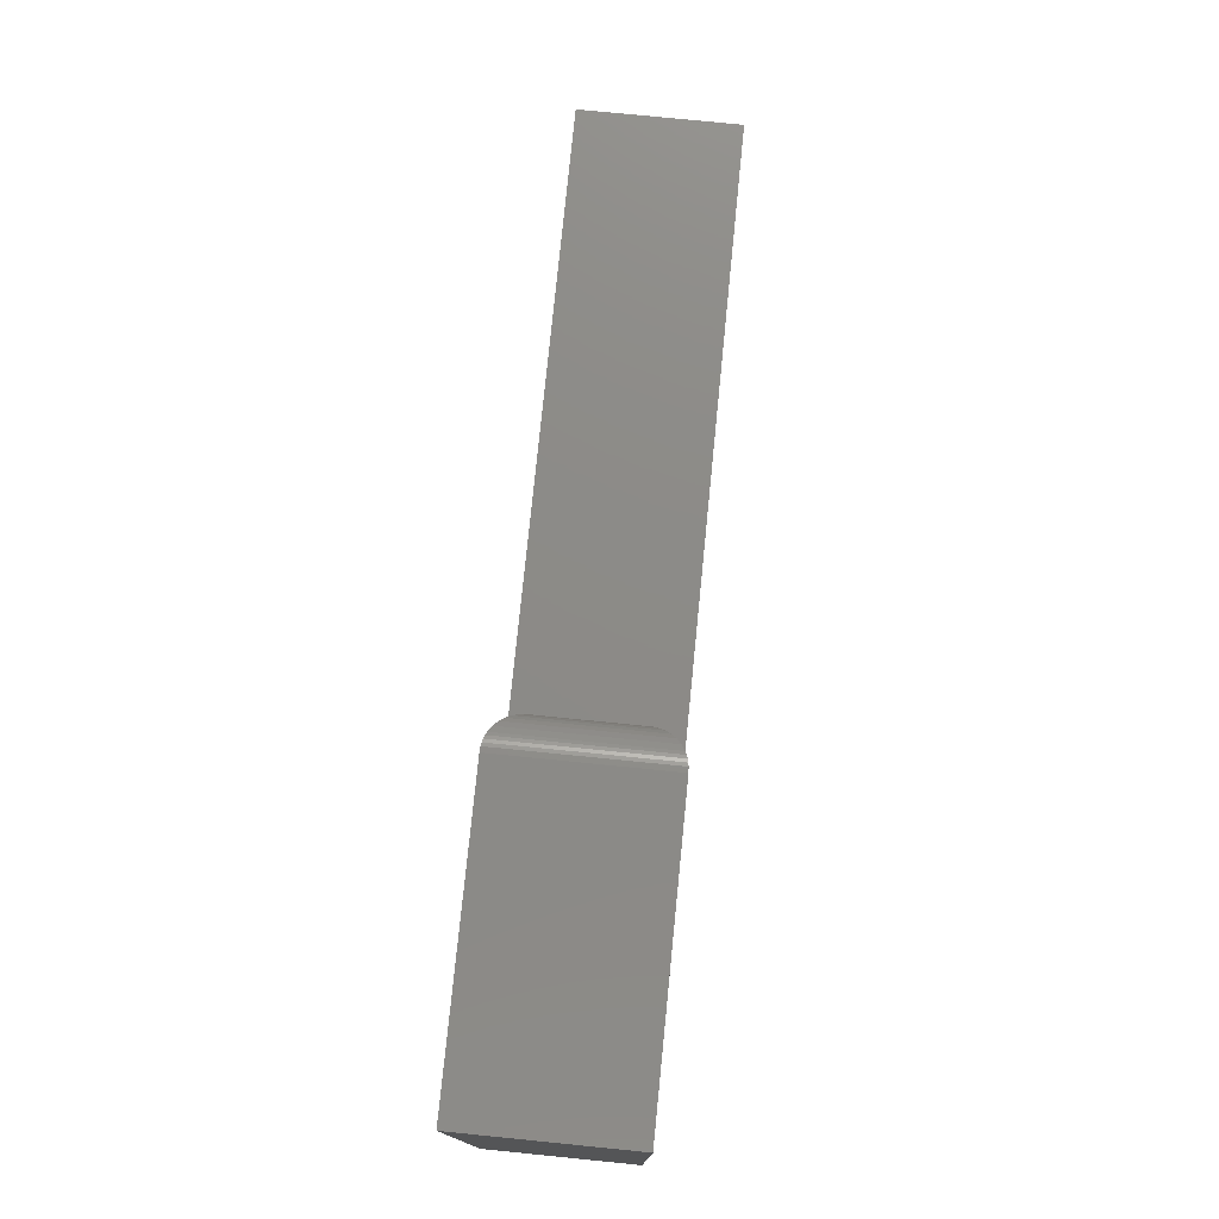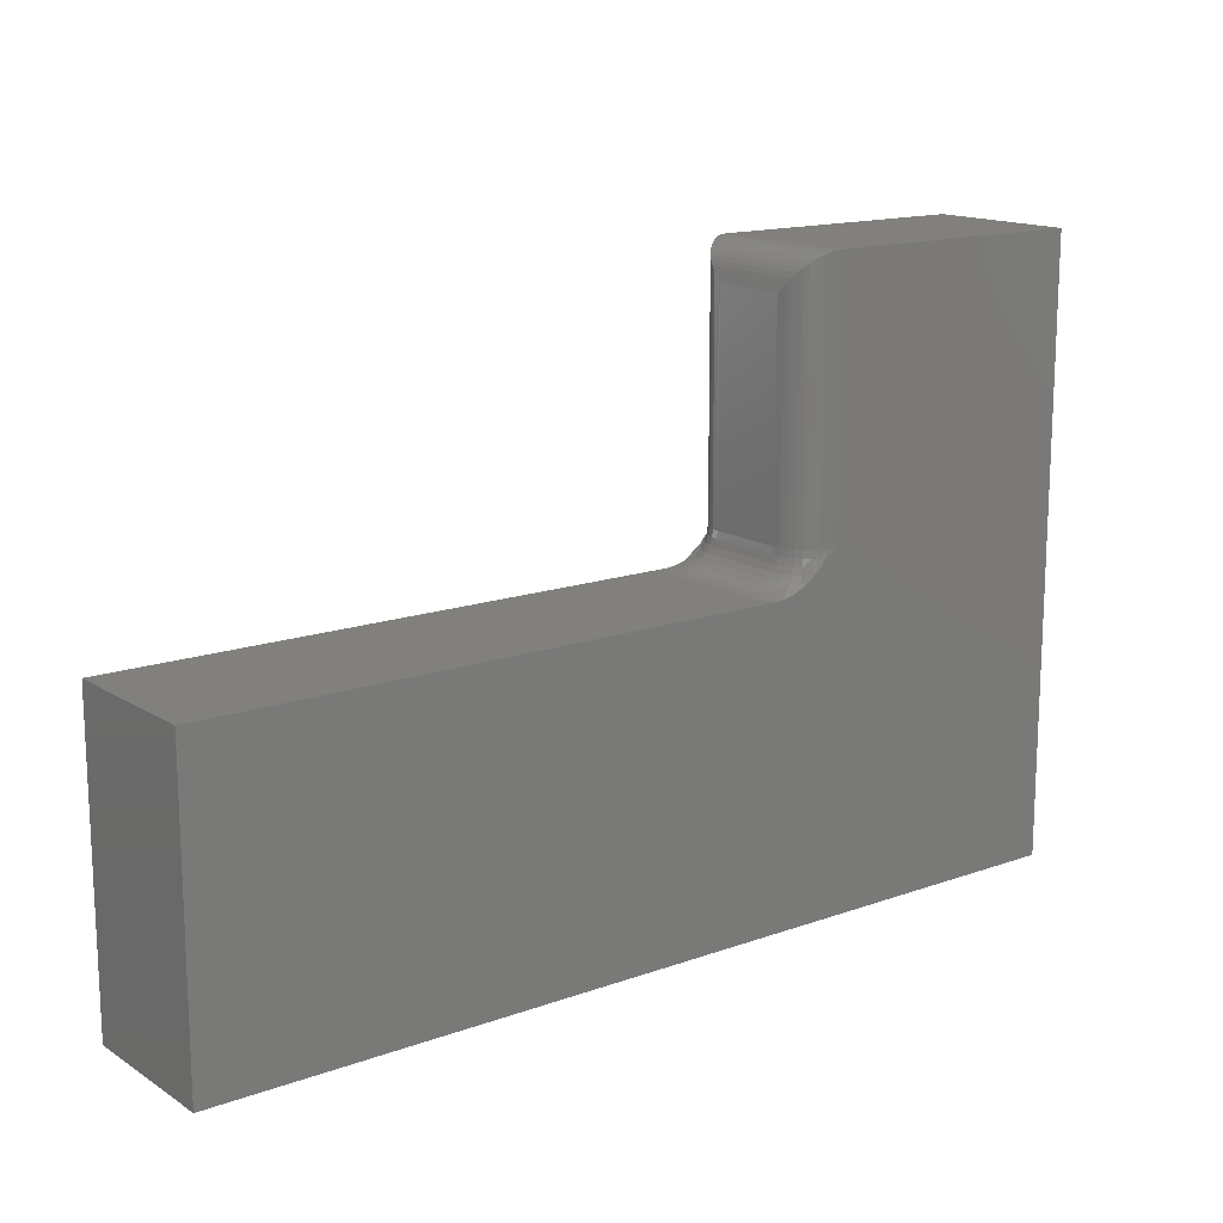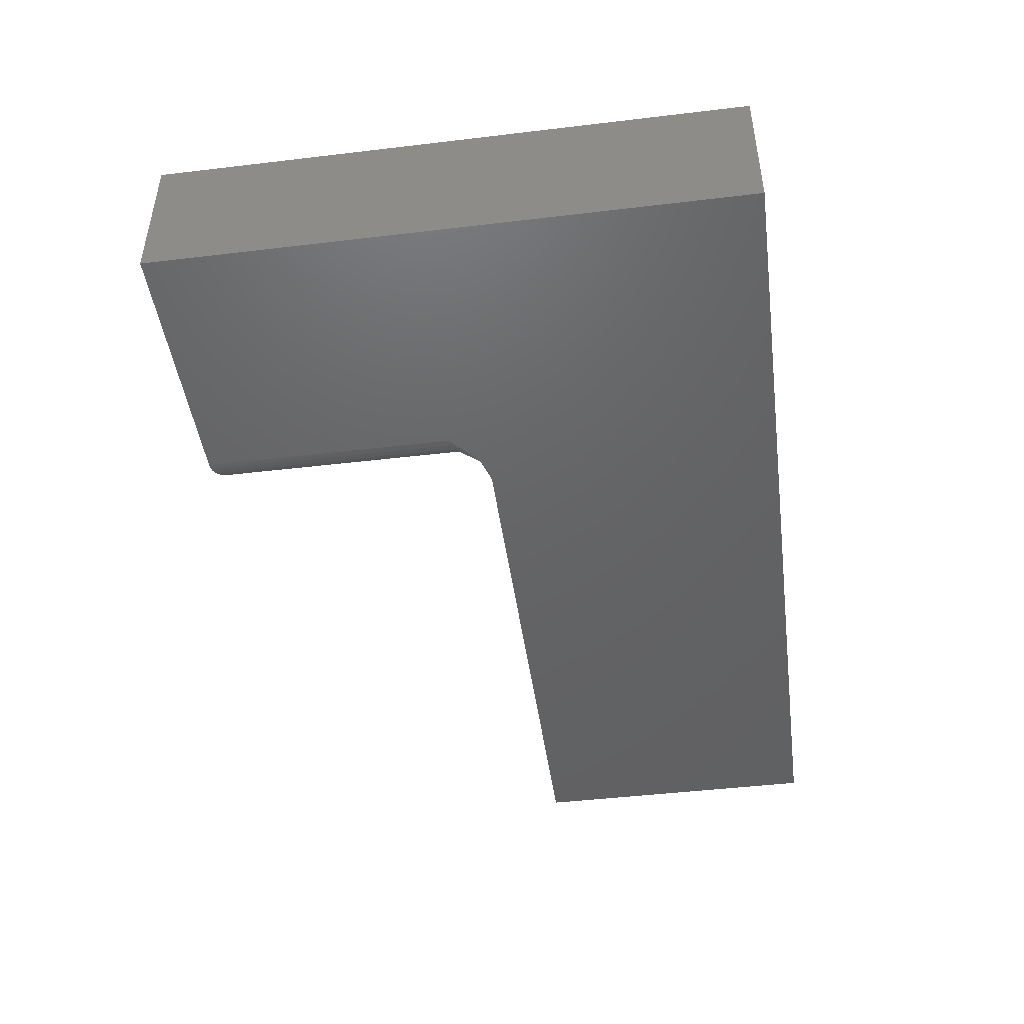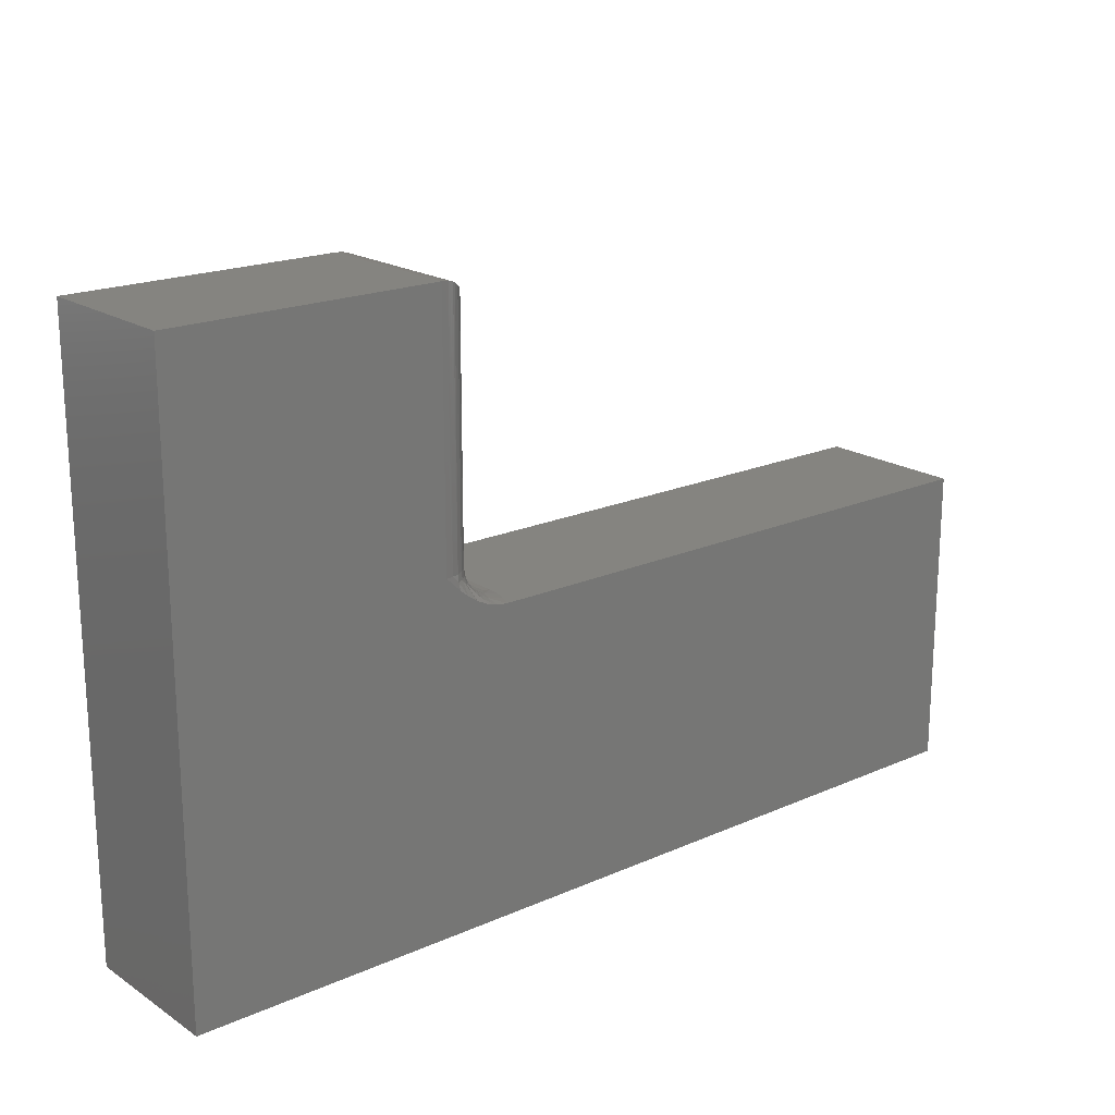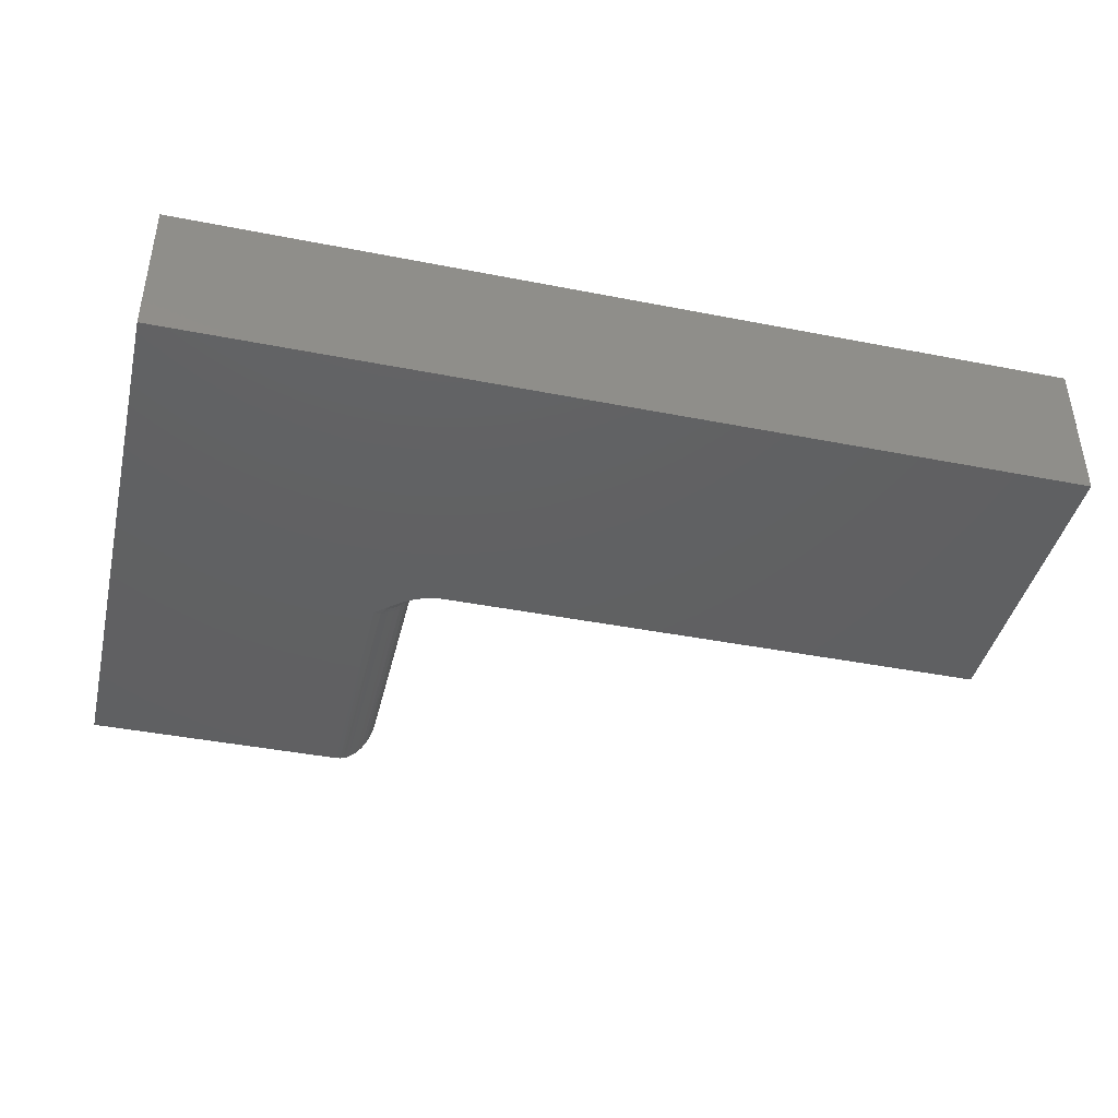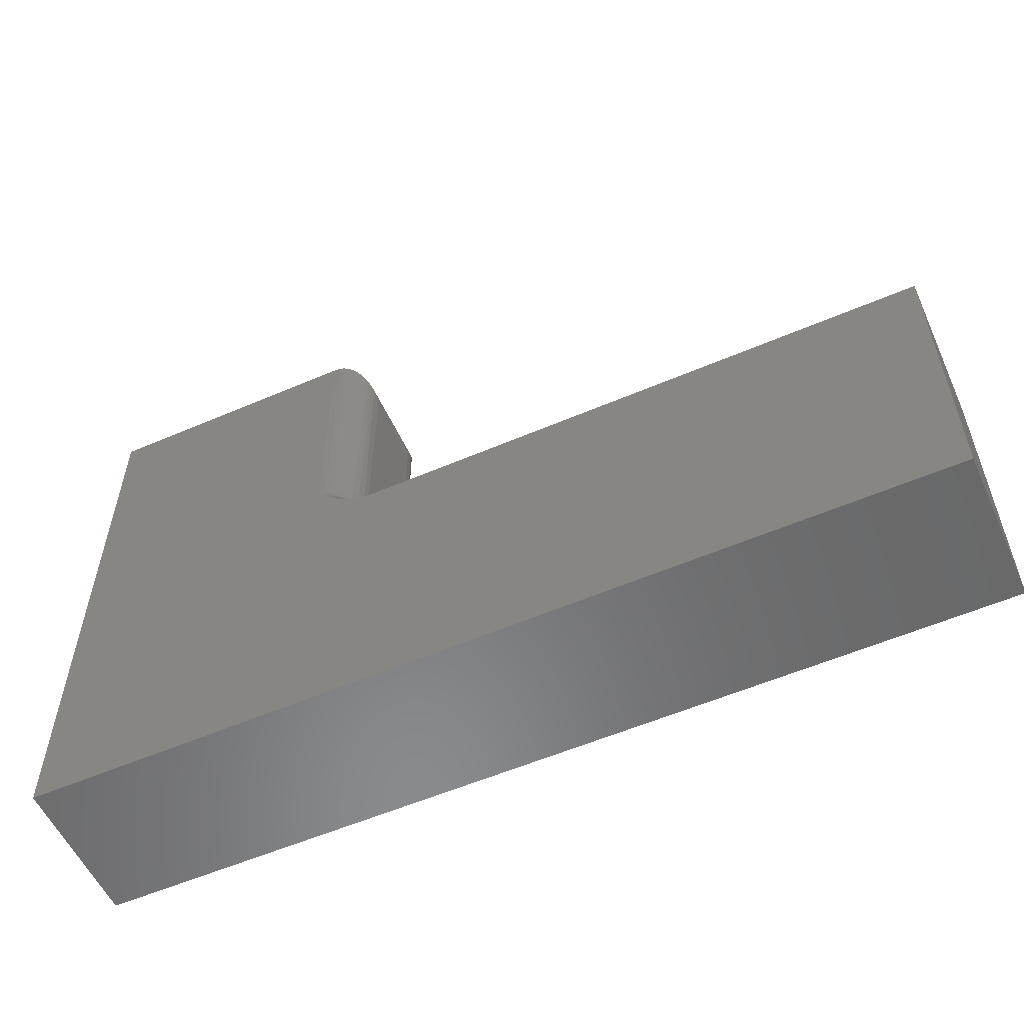
<metadata>
{"format":"stl","ext":"stl","renderer":"f3d","projection":"perspective","resolution":1024,"background":"white","views":[{"elev":76.6,"azim":-84.3,"up":"+Y"},{"elev":15.0,"azim":142.6,"up":"+Y"},{"elev":-45.8,"azim":-82.2,"up":"+Z"},{"elev":19.3,"azim":-39.7,"up":"+Y"},{"elev":-41.9,"azim":-13.3,"up":"+Z"},{"elev":-56.1,"azim":24.3,"up":"+Y"}]}
</metadata>
<code>
# stl→obj: 131 verts, 258 faces
v -0.05987 0.2161 0.03125
v -0.06047 0.03388 0.02515
v -0.06089 0.2241 0.02332
v -0.05987 0.03388 0.03125
v -0.09112 0.03388 0
v -0.08726 0.2471 0.0002397
v -0.08502 0.03388 0.0006005
v -0.09112 0.2474 0
v -0.08475 0.2467 0.0006549
v -0.08233 0.2461 0.001261
v -0.07991 0.2453 0.002081
v -0.07916 0.03388 0.002379
v -0.07761 0.2443 0.00307
v -0.07324 0.2417 0.005622
v -0.07376 0.03388 0.005267
v -0.06934 0.2385 0.008839
v -0.06902 0.03388 0.009153
v -0.06637 0.2352 0.01217
v -0.06513 0.03388 0.01389
v -0.06399 0.2316 0.01574
v -0.06217 0.2279 0.01947
v -0.06225 0.03388 0.01929
v -0.05987 0.2161 0.09375
v -0.06047 0.03388 0.09985
v -0.05987 0.03388 0.09375
v -0.06089 0.2241 0.1017
v -0.09112 0.2474 0.125
v -0.08502 0.03388 0.1244
v -0.08726 0.2471 0.1248
v -0.09112 0.03388 0.125
v -0.06225 0.03388 0.1057
v -0.06217 0.2279 0.1055
v -0.06399 0.2316 0.1093
v -0.06513 0.03388 0.1111
v -0.06637 0.2352 0.1128
v -0.06902 0.03388 0.1158
v -0.06934 0.2385 0.1162
v -0.07324 0.2417 0.1194
v -0.07376 0.03388 0.1197
v -0.07761 0.2443 0.1219
v -0.07916 0.03388 0.1226
v -0.07991 0.2453 0.1229
v -0.08233 0.2461 0.1237
v -0.08475 0.2467 0.1243
v 0.4375 0.002632 0
v -0.03699 0.002632 5.08e-18
v -0.03239 0.002632 0.009874
v -0.02957 0.002632 0.0204
v -0.02862 0.002632 0.03125
v -0.02862 0.002632 0.09375
v 0.4375 0.002632 0.125
v -0.02957 0.002632 0.1046
v -0.03239 0.002632 0.1151
v -0.03699 0.002632 0.125
v -0.3125 0.002632 0.125
v -0.3125 -0.25 0.125
v -0.0455 0.003473 0.125
v -0.05396 0.005916 0.125
v -0.06389 0.01079 0.125
v -0.07182 0.0162 0.125
v -0.0788 0.02201 0.125
v -0.3125 0.2474 0.125
v 0.4375 -0.25 0.125
v -0.3125 0.002632 0
v -0.3125 0.2474 0
v -0.0788 0.02201 0
v -0.07182 0.0162 0
v -0.06389 0.01079 0
v -0.05951 0.008372 0
v -0.05118 0.004939 0
v -0.04262 0.003004 0
v -0.3125 -0.25 0
v 0.4375 -0.25 0
v -0.03471 0.003232 0.09375
v -0.04155 0.00501 0.1036
v -0.04442 0.00501 0.1131
v -0.07893 0.02779 0.1232
v -0.07342 0.02779 0.1202
v -0.06734 0.02192 0.1175
v -0.05359 0.007898 0.1188
v -0.05752 0.01178 0.1162
v -0.06076 0.01652 0.114
v -0.0686 0.02779 0.1163
v -0.04909 0.00501 0.1218
v -0.04058 0.00501 0.09375
v -0.04598 0.007898 0.09375
v -0.04685 0.007898 0.1026
v -0.05072 0.01178 0.09375
v -0.05149 0.01178 0.1016
v -0.0546 0.01652 0.09375
v -0.0553 0.01652 0.1009
v -0.05749 0.02192 0.09375
v -0.05814 0.02192 0.1003
v -0.05927 0.02779 0.09375
v -0.05988 0.02779 0.09996
v -0.06316 0.02192 0.1124
v -0.06464 0.02779 0.1114
v -0.04942 0.007898 0.111
v -0.05379 0.01178 0.1092
v -0.05738 0.01652 0.1077
v -0.06005 0.02192 0.1066
v -0.06169 0.02779 0.1059
v -0.04442 0.00501 0.01191
v -0.04155 0.00501 0.02139
v -0.03471 0.003232 0.03125
v -0.07893 0.02779 0.001824
v -0.06255 0.01178 0.002681
v -0.05752 0.01178 0.008803
v -0.05379 0.01178 0.01579
v -0.04942 0.007898 0.01398
v -0.07342 0.02779 0.004767
v -0.0686 0.02779 0.008728
v -0.06734 0.02192 0.007471
v -0.0653 0.01652 0.005429
v -0.04058 0.00501 0.03125
v -0.04685 0.007898 0.02244
v -0.04598 0.007898 0.03125
v -0.05149 0.01178 0.02337
v -0.05072 0.01178 0.03125
v -0.0553 0.01652 0.02413
v -0.0546 0.01652 0.03125
v -0.05814 0.02192 0.02469
v -0.05749 0.02192 0.03125
v -0.05988 0.02779 0.02504
v -0.05927 0.02779 0.03125
v -0.05738 0.01652 0.01728
v -0.06005 0.02192 0.01838
v -0.06169 0.02779 0.01906
v -0.06316 0.02192 0.01257
v -0.06076 0.01652 0.01096
v -0.06464 0.02779 0.01355
f 1 2 3
f 1 4 2
f 5 6 7
f 5 8 6
f 7 6 9
f 7 9 10
f 7 10 11
f 7 11 12
f 12 11 13
f 12 13 14
f 12 14 15
f 15 14 16
f 15 16 17
f 17 16 18
f 17 18 19
f 19 18 20
f 19 20 21
f 19 21 22
f 22 21 3
f 22 3 2
f 23 24 25
f 23 26 24
f 27 28 29
f 27 30 28
f 31 24 26
f 31 26 32
f 31 32 33
f 31 33 34
f 33 35 34
f 36 34 35
f 36 35 37
f 36 37 38
f 36 38 39
f 39 38 40
f 39 40 41
f 41 40 42
f 41 42 43
f 41 43 28
f 28 43 44
f 28 44 29
f 25 4 23
f 23 4 1
f 45 46 47
f 45 47 48
f 45 48 49
f 45 49 50
f 45 50 51
f 51 50 52
f 51 52 53
f 51 53 54
f 55 56 57
f 55 57 58
f 55 58 59
f 55 59 60
f 55 60 61
f 55 61 30
f 55 30 27
f 55 27 62
f 63 51 56
f 56 51 54
f 56 54 57
f 64 65 8
f 64 8 5
f 64 5 66
f 64 66 67
f 64 67 68
f 64 68 69
f 64 69 70
f 64 70 71
f 64 71 72
f 71 46 72
f 72 46 45
f 72 45 73
f 74 75 50
f 75 52 50
f 53 76 54
f 76 57 54
f 61 77 28
f 61 28 30
f 60 78 77
f 77 61 60
f 59 79 78
f 78 60 59
f 58 80 81
f 58 81 82
f 79 58 82
f 79 59 58
f 53 52 75
f 83 78 79
f 57 84 58
f 58 84 80
f 74 85 75
f 75 85 86
f 75 86 87
f 87 86 88
f 87 88 89
f 89 88 90
f 89 90 91
f 91 90 92
f 91 92 93
f 93 92 94
f 93 94 95
f 95 94 25
f 95 25 24
f 28 77 41
f 41 77 78
f 41 78 39
f 39 78 83
f 39 83 36
f 82 96 79
f 79 96 97
f 79 97 83
f 83 97 34
f 83 34 36
f 57 76 84
f 84 76 98
f 84 98 80
f 80 98 99
f 80 99 81
f 81 99 100
f 81 100 82
f 82 100 101
f 82 101 96
f 96 101 102
f 96 102 97
f 97 102 31
f 97 31 34
f 53 75 76
f 76 75 87
f 76 87 98
f 98 87 89
f 98 89 99
f 99 89 91
f 99 91 100
f 100 91 93
f 100 93 101
f 101 93 95
f 101 95 102
f 102 95 24
f 102 24 31
f 71 103 46
f 103 47 46
f 48 47 104
f 105 48 104
f 67 66 106
f 7 66 5
f 106 66 7
f 12 106 7
f 48 105 49
f 69 68 107
f 108 109 110
f 108 110 103
f 108 103 71
f 108 71 70
f 108 70 69
f 108 69 107
f 111 68 67
f 111 67 106
f 111 106 12
f 111 12 15
f 111 15 17
f 111 17 112
f 111 112 113
f 111 113 114
f 111 114 107
f 111 107 68
f 105 104 115
f 115 104 116
f 115 116 117
f 117 116 118
f 117 118 119
f 119 118 120
f 119 120 121
f 121 120 122
f 121 122 123
f 123 122 124
f 123 124 125
f 125 124 2
f 125 2 4
f 47 103 104
f 104 103 110
f 104 110 116
f 116 110 109
f 116 109 118
f 118 109 126
f 118 126 120
f 120 126 127
f 120 127 122
f 122 127 128
f 122 128 124
f 124 128 22
f 124 22 2
f 129 126 130
f 130 126 109
f 130 109 108
f 126 129 127
f 127 129 131
f 127 131 128
f 128 131 19
f 128 19 22
f 113 130 114
f 114 130 108
f 114 108 107
f 130 113 129
f 129 113 112
f 129 112 131
f 131 112 17
f 131 17 19
f 119 86 117
f 117 86 85
f 117 85 115
f 115 85 74
f 115 74 105
f 105 74 50
f 105 50 49
f 86 119 88
f 88 119 121
f 88 121 90
f 90 121 123
f 90 123 92
f 92 123 125
f 92 125 94
f 94 125 4
f 94 4 25
f 63 73 51
f 51 73 45
f 27 8 62
f 62 8 65
f 56 72 63
f 63 72 73
f 23 3 26
f 23 1 3
f 13 38 14
f 14 38 37
f 14 37 16
f 16 37 35
f 16 35 18
f 18 35 33
f 18 33 20
f 20 33 32
f 20 32 21
f 21 32 26
f 21 26 3
f 8 27 6
f 6 27 29
f 6 29 9
f 9 29 44
f 9 44 10
f 10 44 43
f 10 43 11
f 11 43 42
f 11 42 13
f 13 42 40
f 13 40 38
f 55 64 56
f 56 64 72
f 62 65 55
f 55 65 64

</code>
